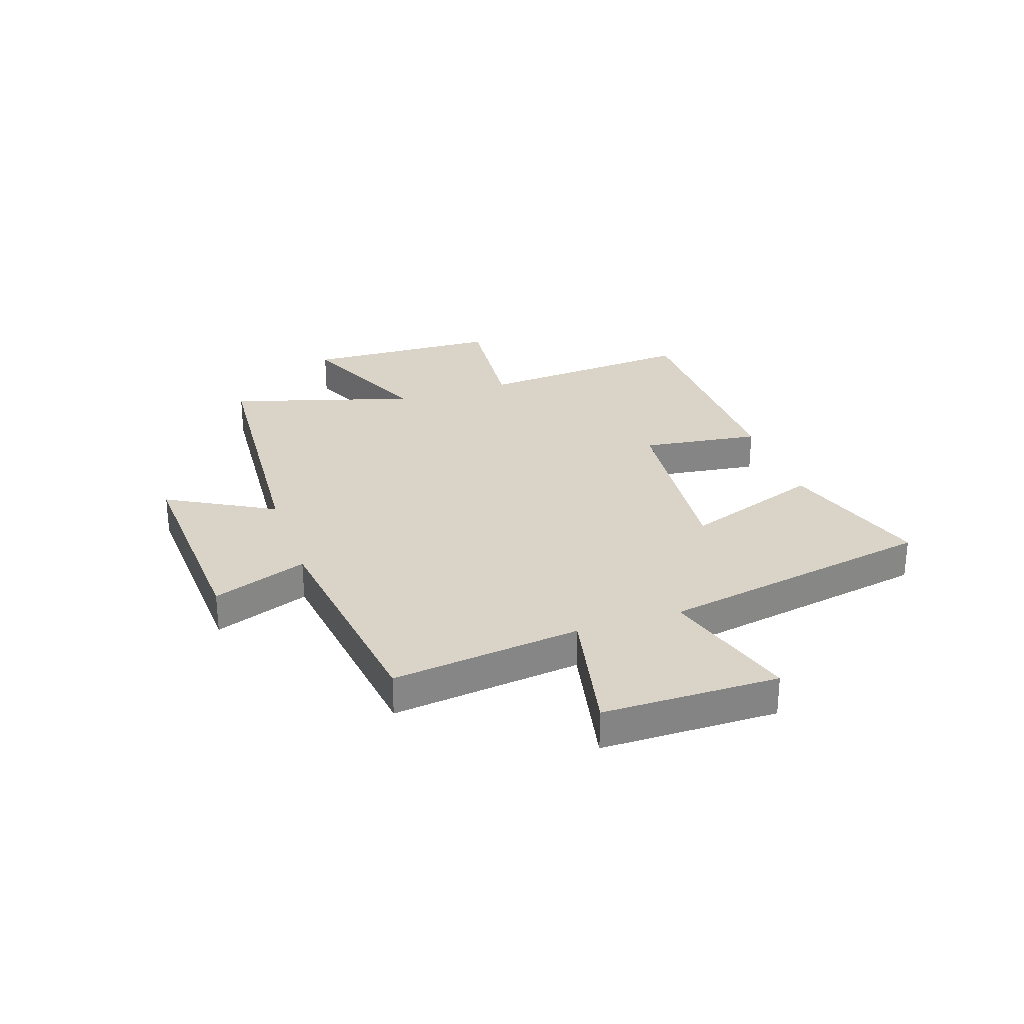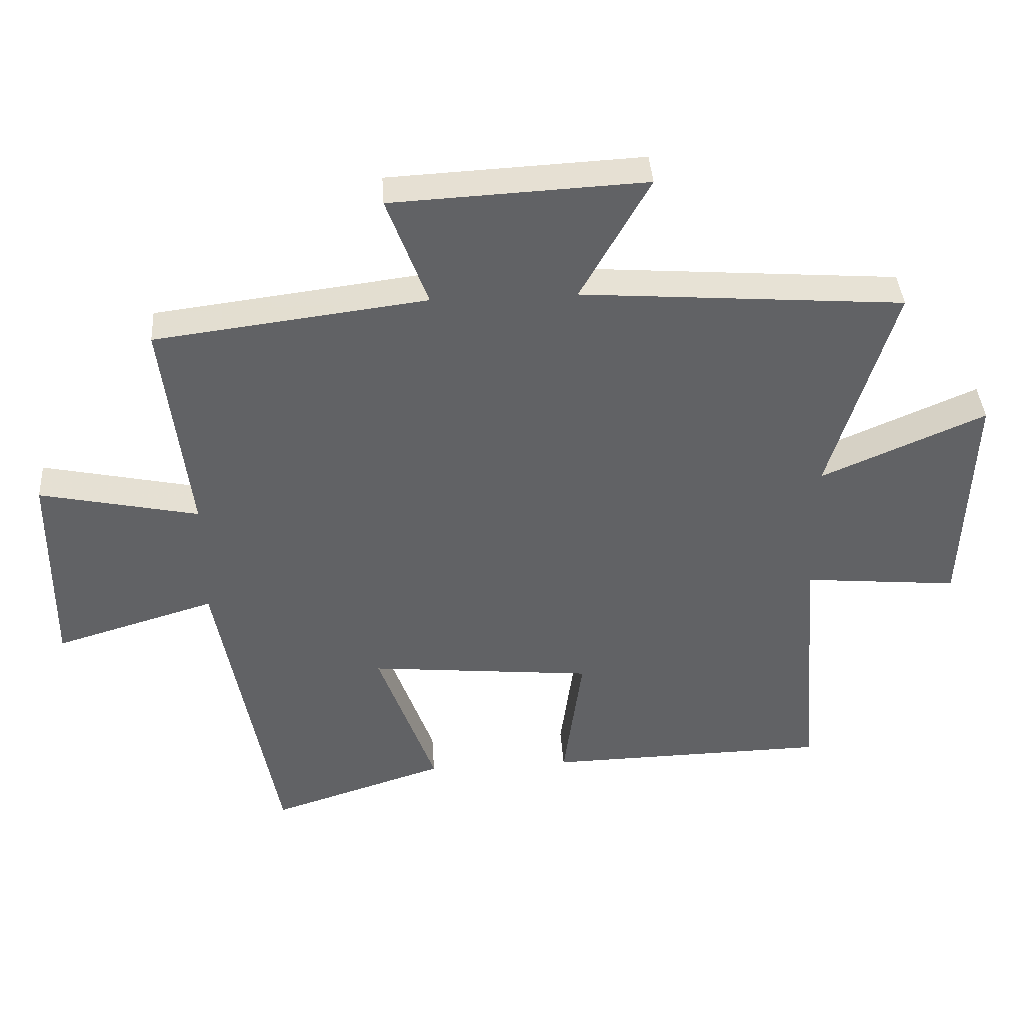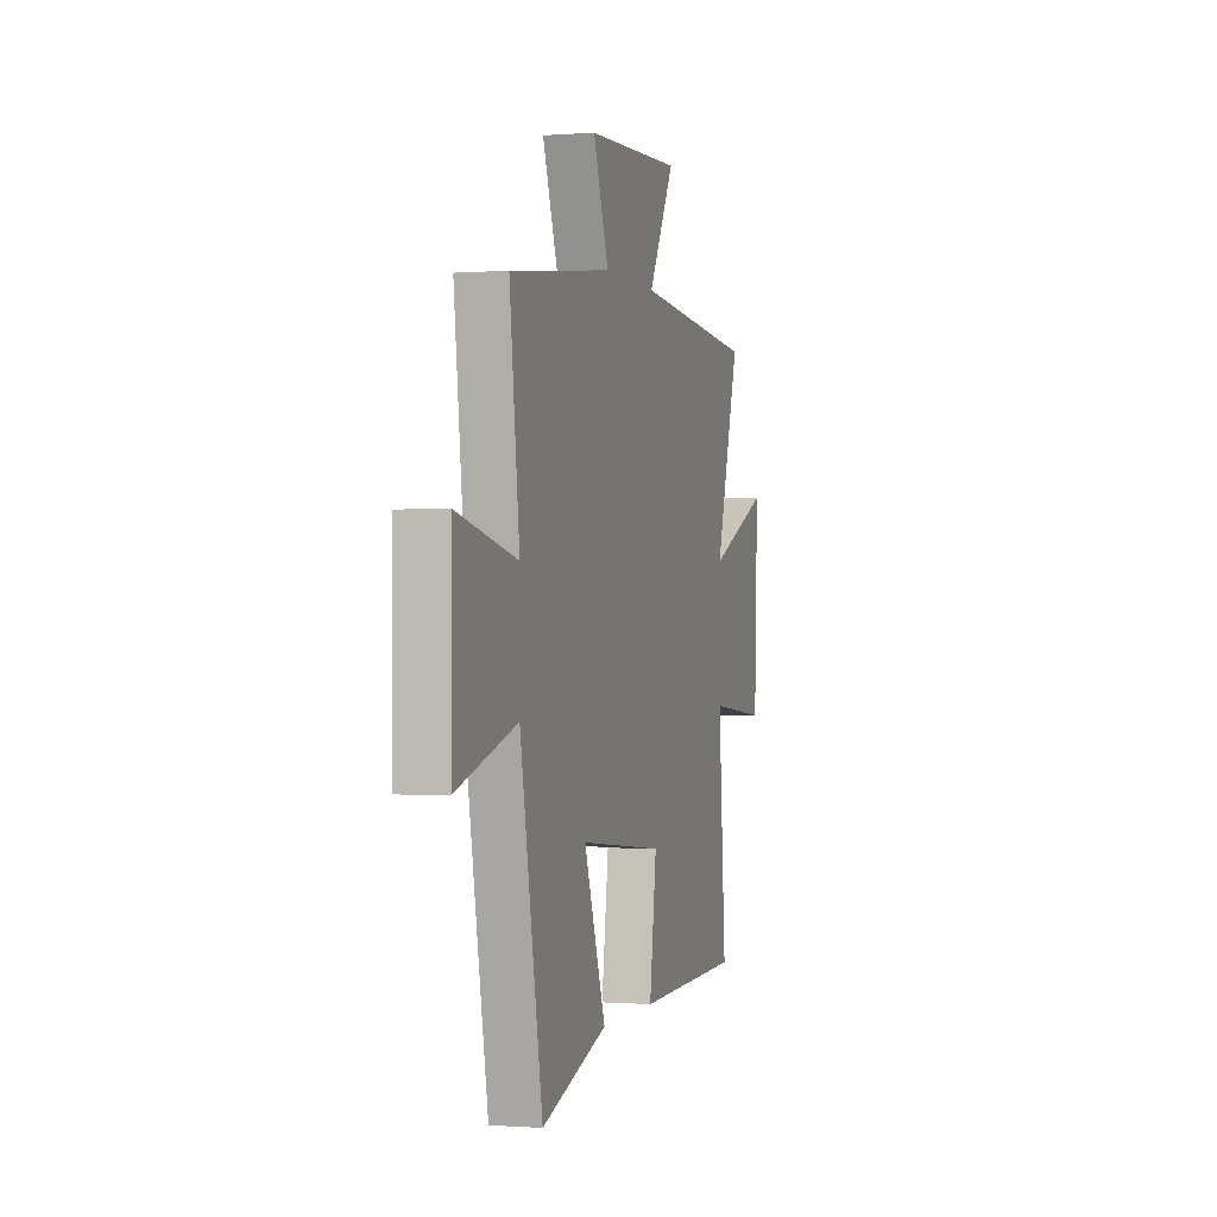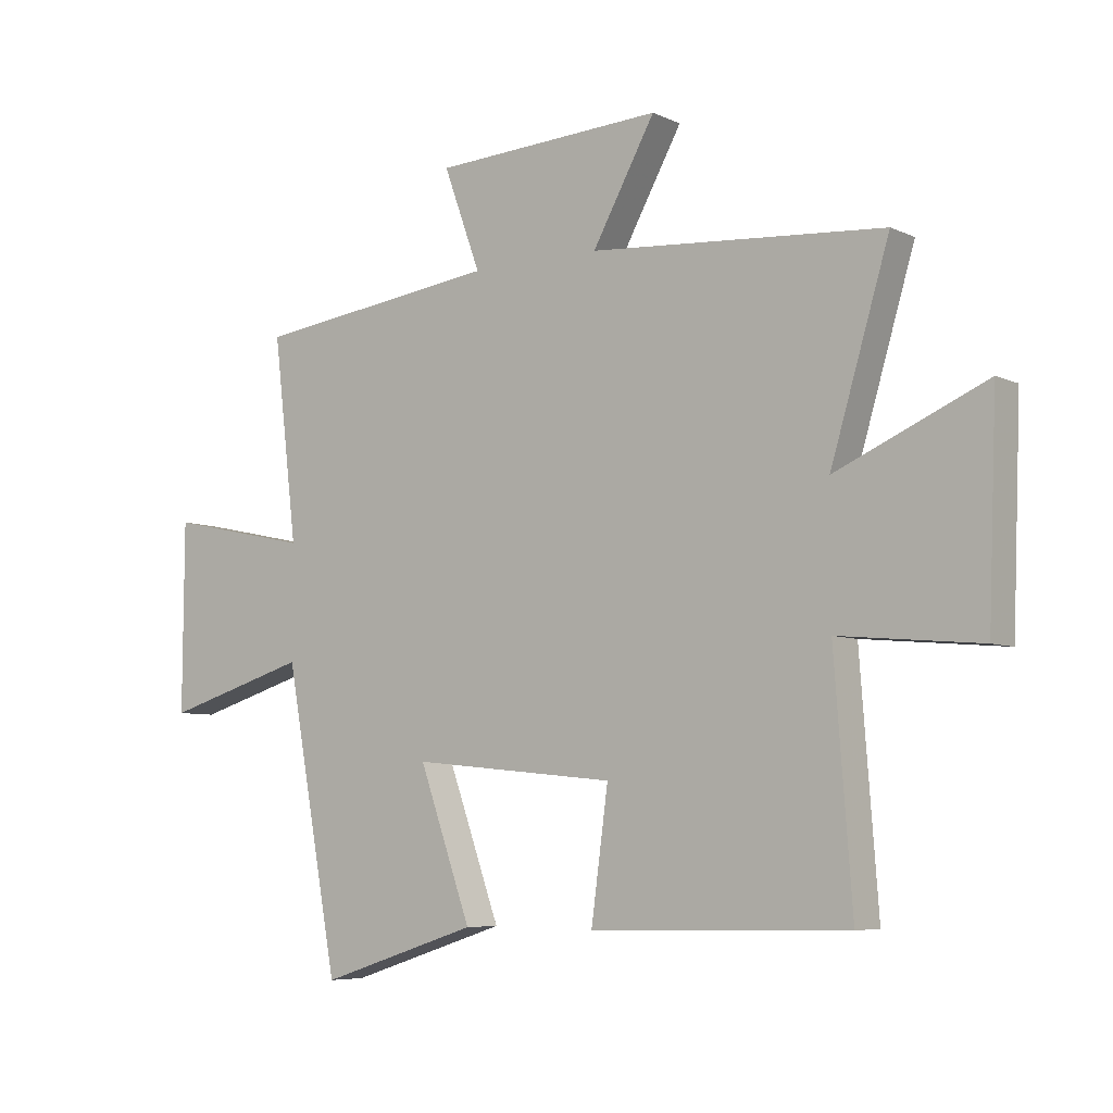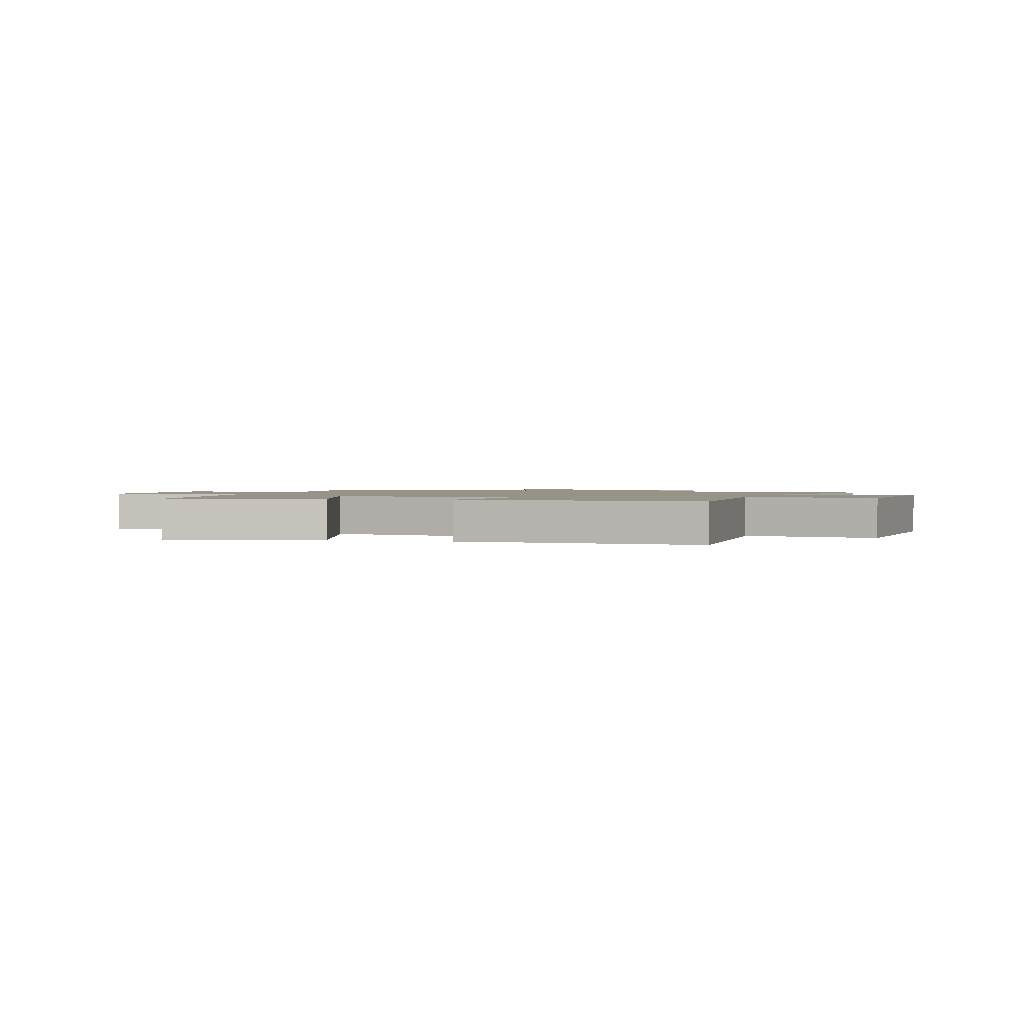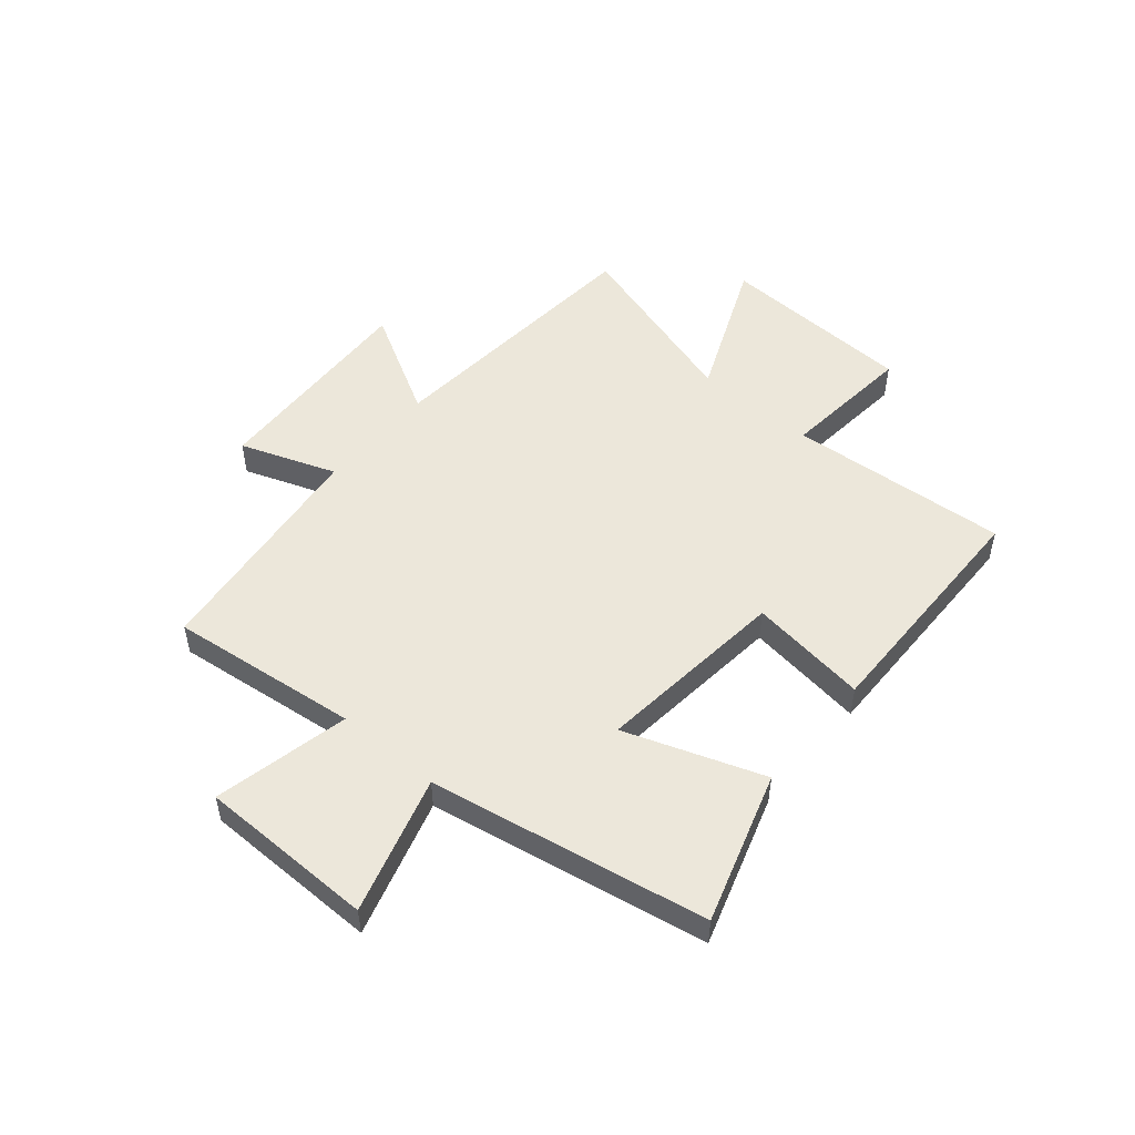
<metadata>
{"format":"obj","ext":"obj","renderer":"f3d","projection":"perspective","resolution":1024,"background":"white","views":[{"elev":28.5,"azim":71.2,"up":"+Y"},{"elev":39.7,"azim":176.2,"up":"+Z"},{"elev":-0.5,"azim":106.1,"up":"+Z"},{"elev":-6.4,"azim":-143.1,"up":"+Z"},{"elev":1.5,"azim":-160.6,"up":"+Y"},{"elev":51.0,"azim":130.4,"up":"+Y"}]}
</metadata>
<code>
v 0.408 0.07 -0.587
v 0.137 0.07 -0.5
v 0.226 0.07 -0.251
v -0.122 0.07 -0.285
v -0.093 0.07 -0.5
v -0.53 0.07 -0.491
v -0.5 0.07 -0.093
v -0.74 0.07 -0.115
v -0.754 0.07 0.239
v -0.5 0.07 0.129
v -0.6 0.07 0.462
v -0.1 0.07 0.5
v -0.207 0.07 0.692
v 0.185 0.07 0.672
v 0.122 0.07 0.5
v 0.541 0.07 0.447
v 0.5 0.07 0.105
v 0.745 0.07 0.157
v 0.747 0.07 -0.161
v 0.5 0.07 -0.087
v 0.408 0 -0.587
v 0.137 0 -0.5
v 0.226 0 -0.251
v -0.122 0 -0.285
v -0.093 0 -0.5
v -0.53 0 -0.491
v -0.5 0 -0.093
v -0.74 0 -0.115
v -0.754 0 0.239
v -0.5 0 0.129
v -0.6 0 0.462
v -0.1 0 0.5
v -0.207 0 0.692
v 0.185 0 0.672
v 0.122 0 0.5
v 0.541 0 0.447
v 0.5 0 0.105
v 0.745 0 0.157
v 0.747 0 -0.161
v 0.5 0 -0.087
f 17 18 19 20
f 1 2 3
f 20 1 3
f 17 20 3
f 17 3 4
f 16 17 4
f 15 16 4
f 12 13 14 15
f 12 15 4
f 11 12 4
f 10 11 4
f 7 8 9 10
f 7 10 4 5
f 5 6 7
f 40 39 38 37
f 23 22 21
f 23 21 40
f 23 40 37
f 24 23 37
f 24 37 36
f 24 36 35
f 35 34 33 32
f 24 35 32
f 24 32 31
f 24 31 30
f 30 29 28 27
f 25 24 30 27
f 27 26 25
f 1 21 22 2
f 2 22 23 3
f 3 23 24 4
f 4 24 25 5
f 5 25 26 6
f 6 26 27 7
f 7 27 28 8
f 8 28 29 9
f 9 29 30 10
f 10 30 31 11
f 11 31 32 12
f 12 32 33 13
f 13 33 34 14
f 14 34 35 15
f 15 35 36 16
f 16 36 37 17
f 17 37 38 18
f 18 38 39 19
f 19 39 40 20
f 20 40 21 1

</code>
